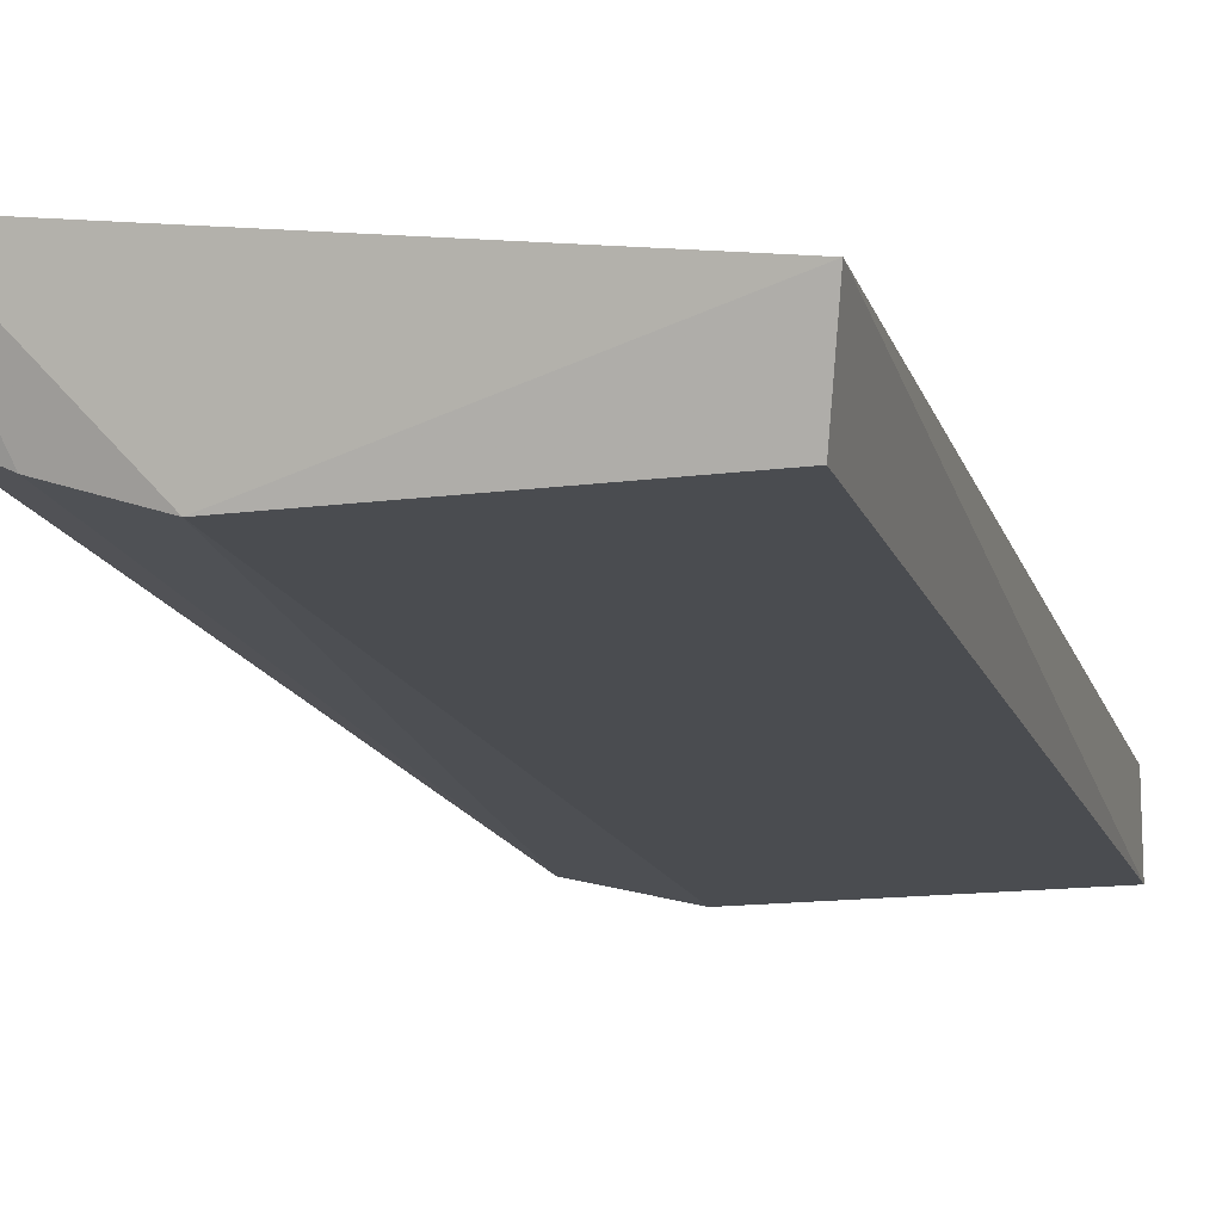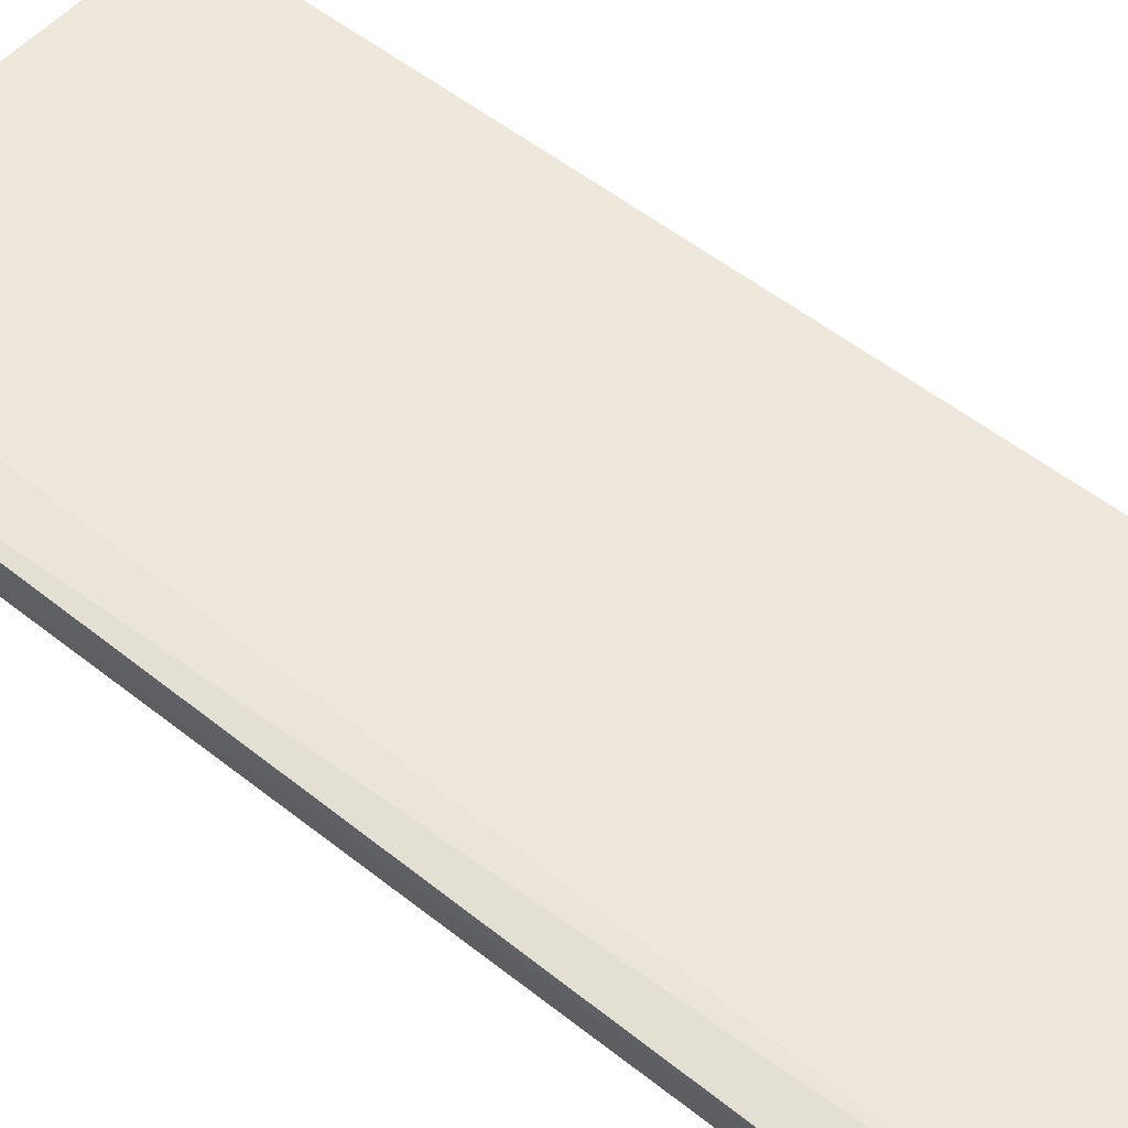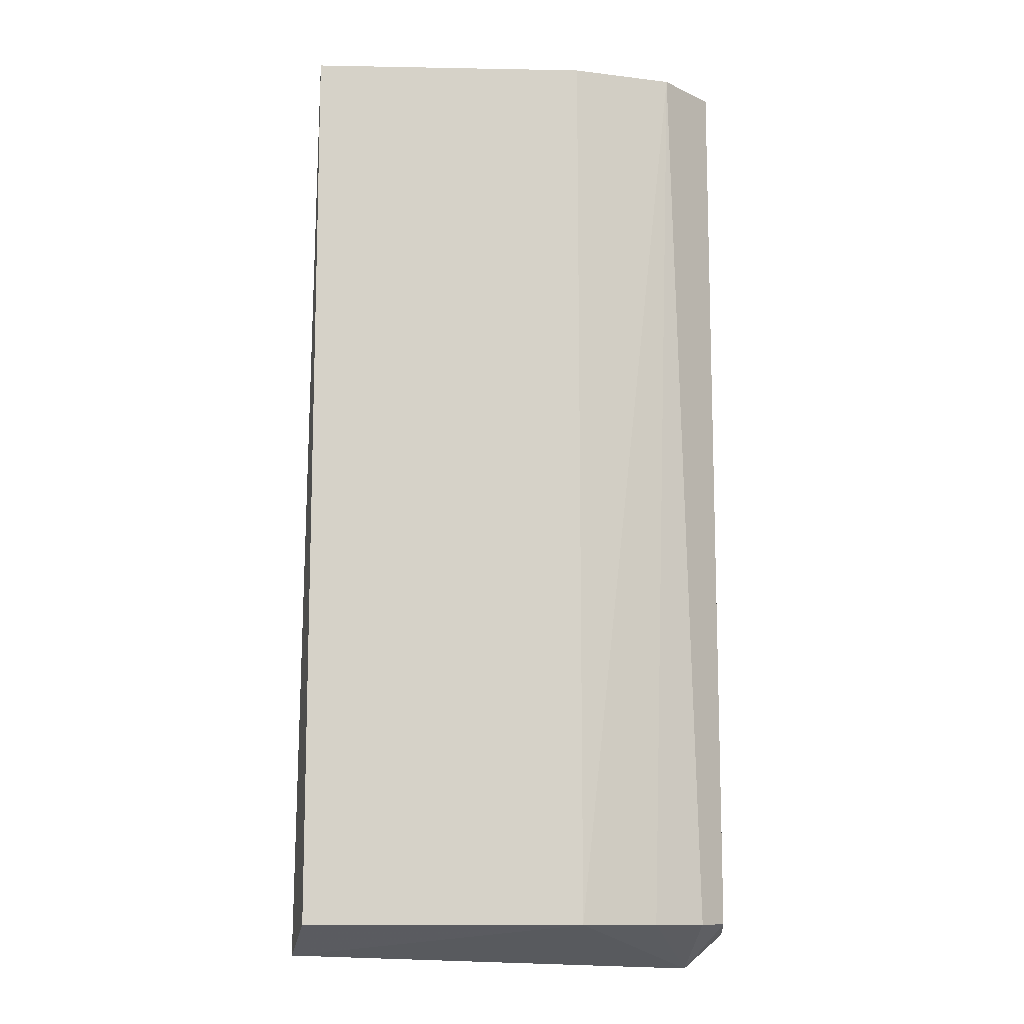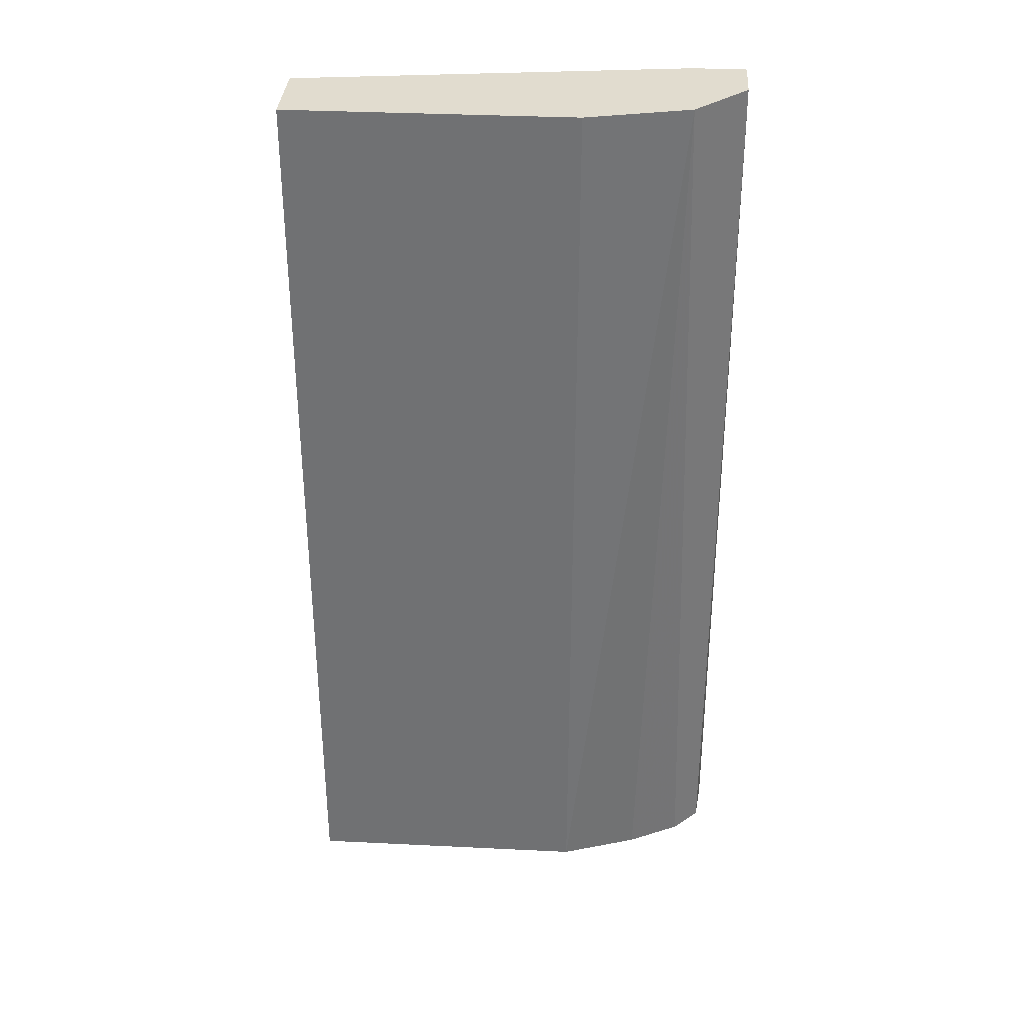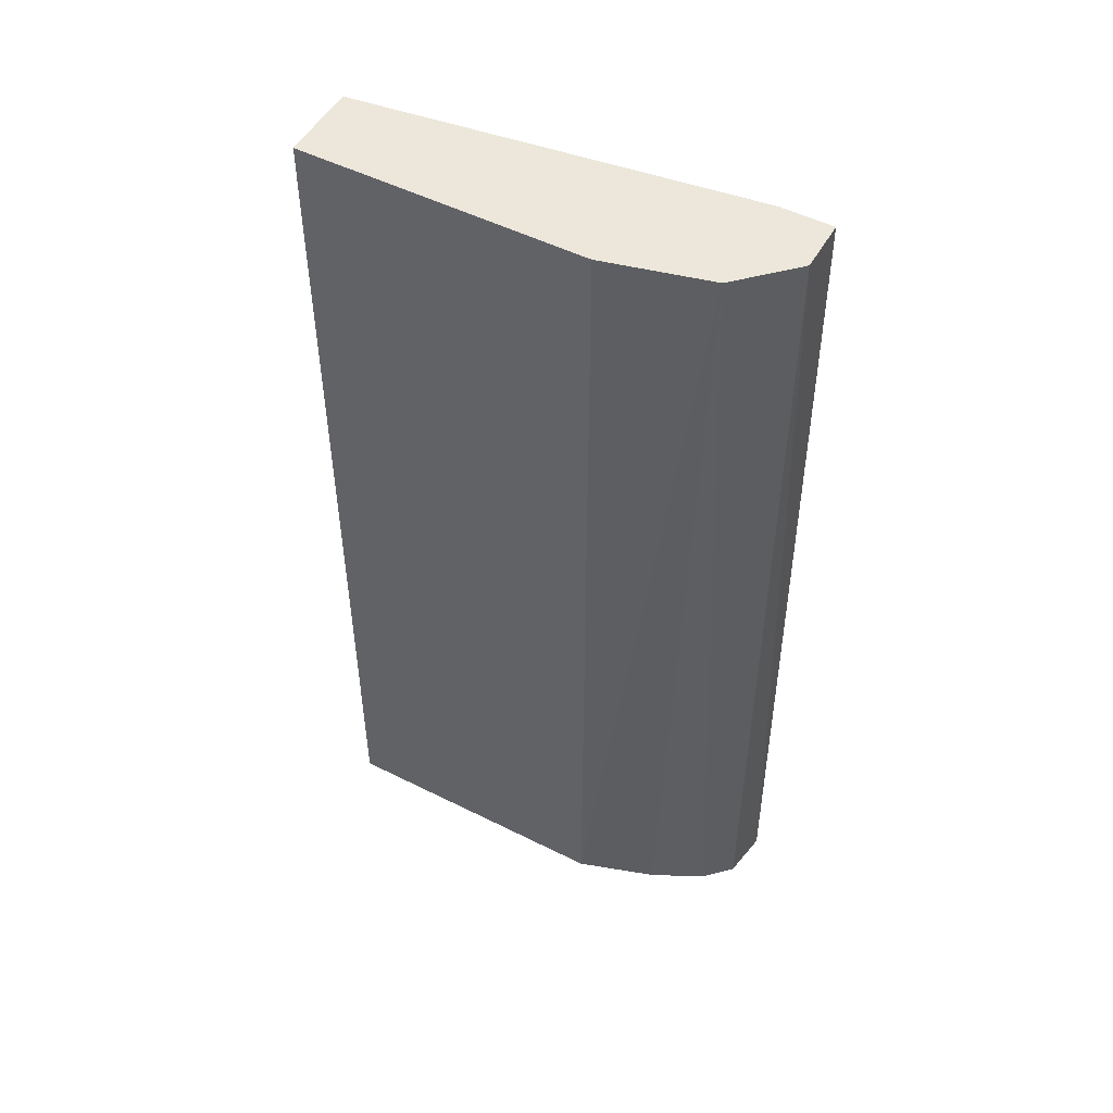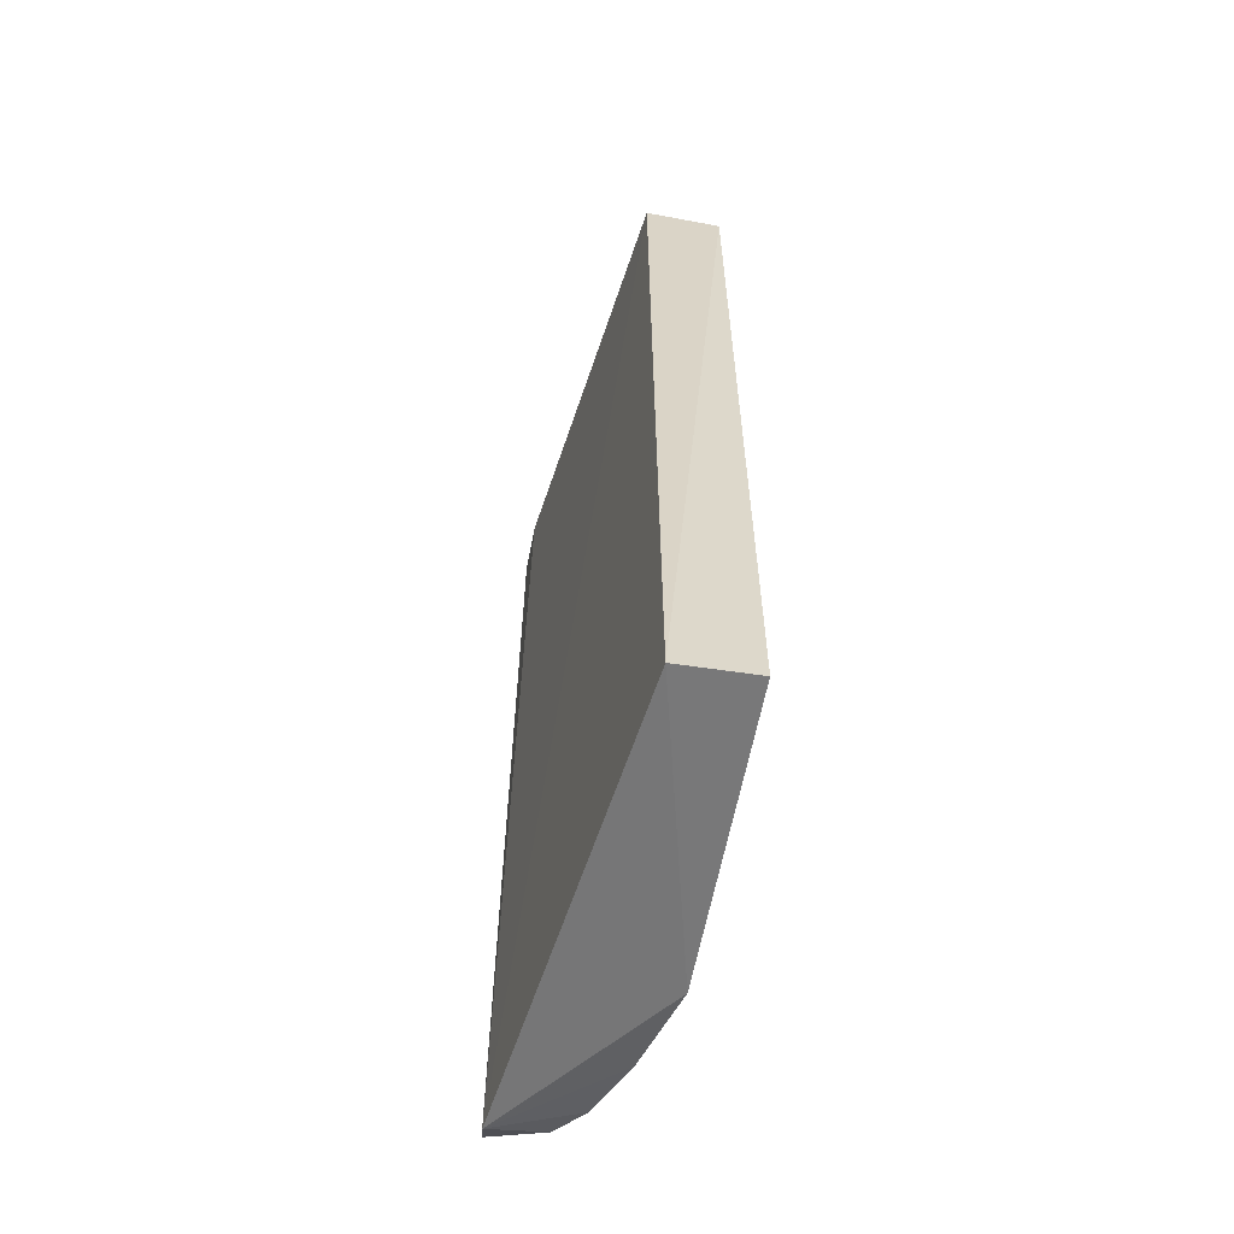
<metadata>
{"format":"obj","ext":"obj","renderer":"f3d","projection":"perspective","resolution":1024,"background":"white","views":[{"elev":-15.1,"azim":15.5,"up":"+Z"},{"elev":59.4,"azim":-51.2,"up":"+Z"},{"elev":-11.7,"azim":177.4,"up":"+Y"},{"elev":34.3,"azim":-176.2,"up":"+Y"},{"elev":50.8,"azim":-151.2,"up":"+Y"},{"elev":-60.9,"azim":79.1,"up":"+Y"}]}
</metadata>
<code>
v 0.02798 0.01103 -0.0274
v 0.03748 0.06678 -0.03515
v 0.03748 0.0117 -0.03515
v 0.05432 0.06678 -0.03515
v 0.05432 0.06678 -0.03055
v 0.05432 0.0117 -0.03515
v 0.03136 0.06678 -0.03361
v 0.03136 0.06678 -0.02749
v 0.03035 0.008909 -0.02711
v 0.03289 0.0117 -0.03361
v 0.0283 0.06678 -0.03055
v 0.0283 0.06678 -0.02749
v 0.0283 0.0117 -0.03055
v 0.02983 0.0117 -0.03208
v 0.0552 0.009822 -0.0305
f 7 10 14
f 8 4 7
f 15 4 5
f 4 8 5
f 4 15 6
f 15 3 6
f 3 4 6
f 13 1 11
f 7 13 11
f 8 7 11
f 4 3 2
f 7 4 2
f 3 7 2
f 1 13 9
f 3 15 9
f 15 5 9
f 5 8 9
f 11 1 12
f 8 11 12
f 1 9 12
f 9 8 12
f 7 3 10
f 3 9 10
f 10 9 14
f 13 7 14
f 9 13 14

</code>
